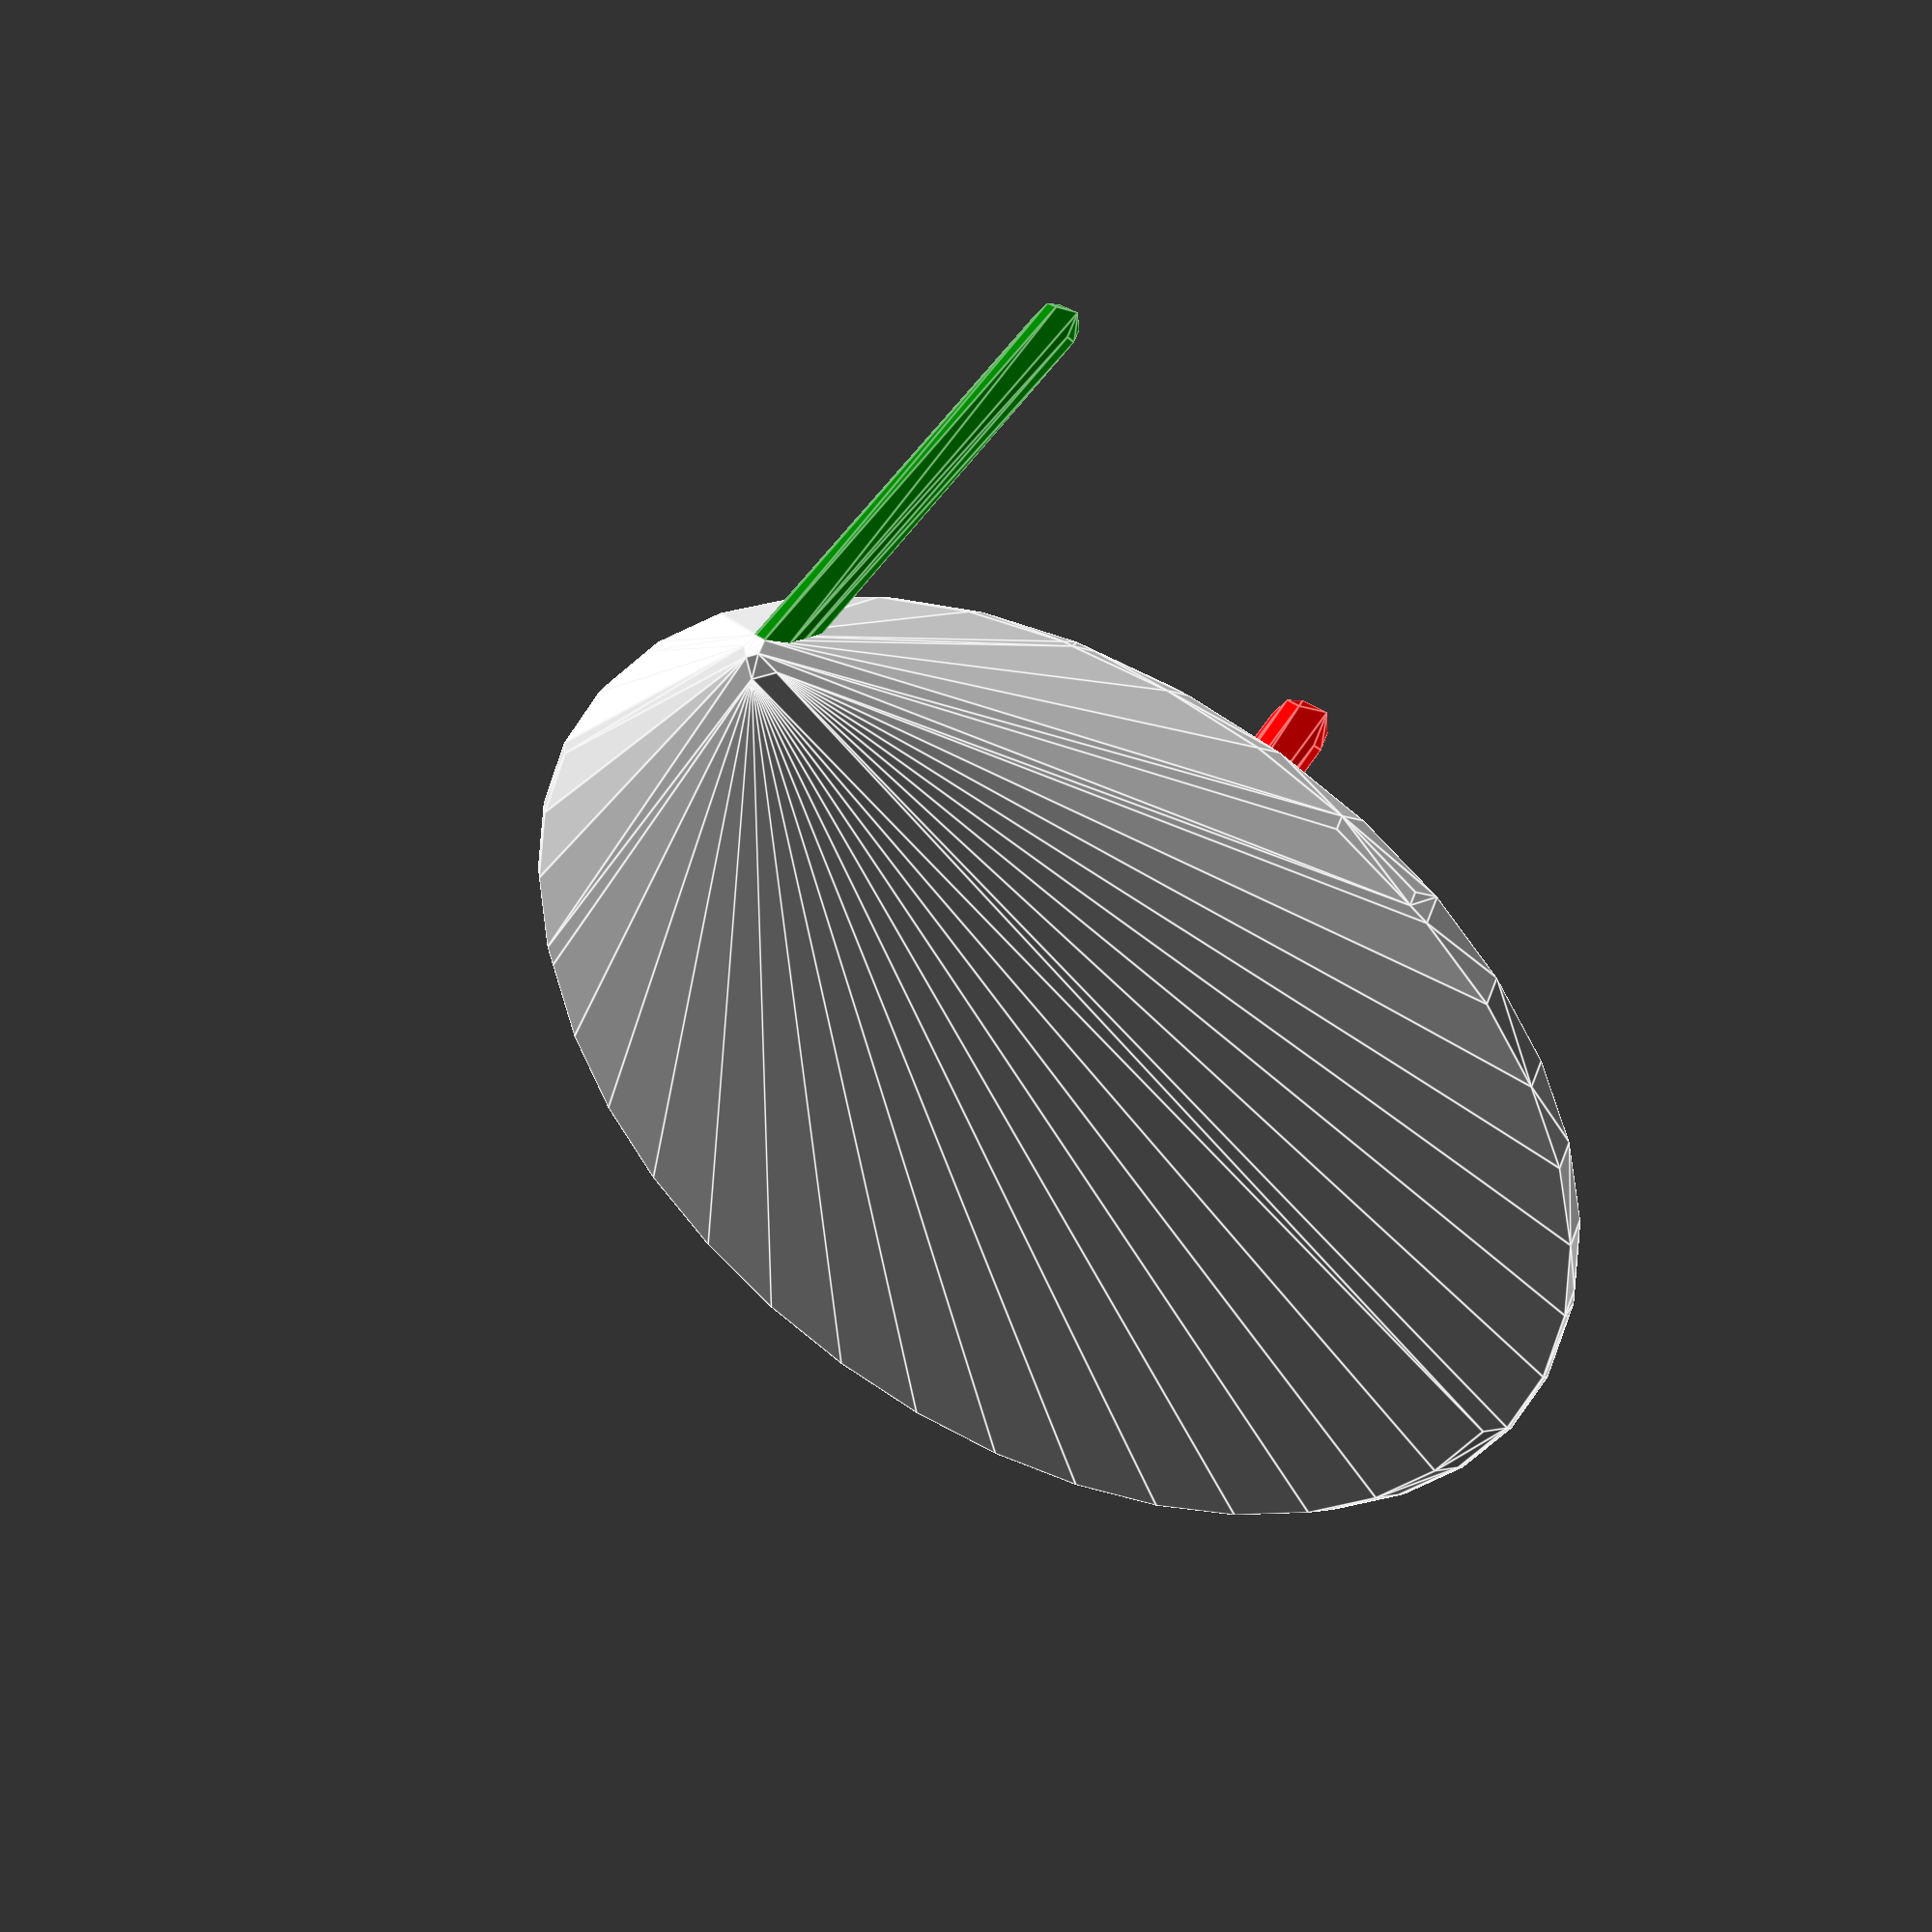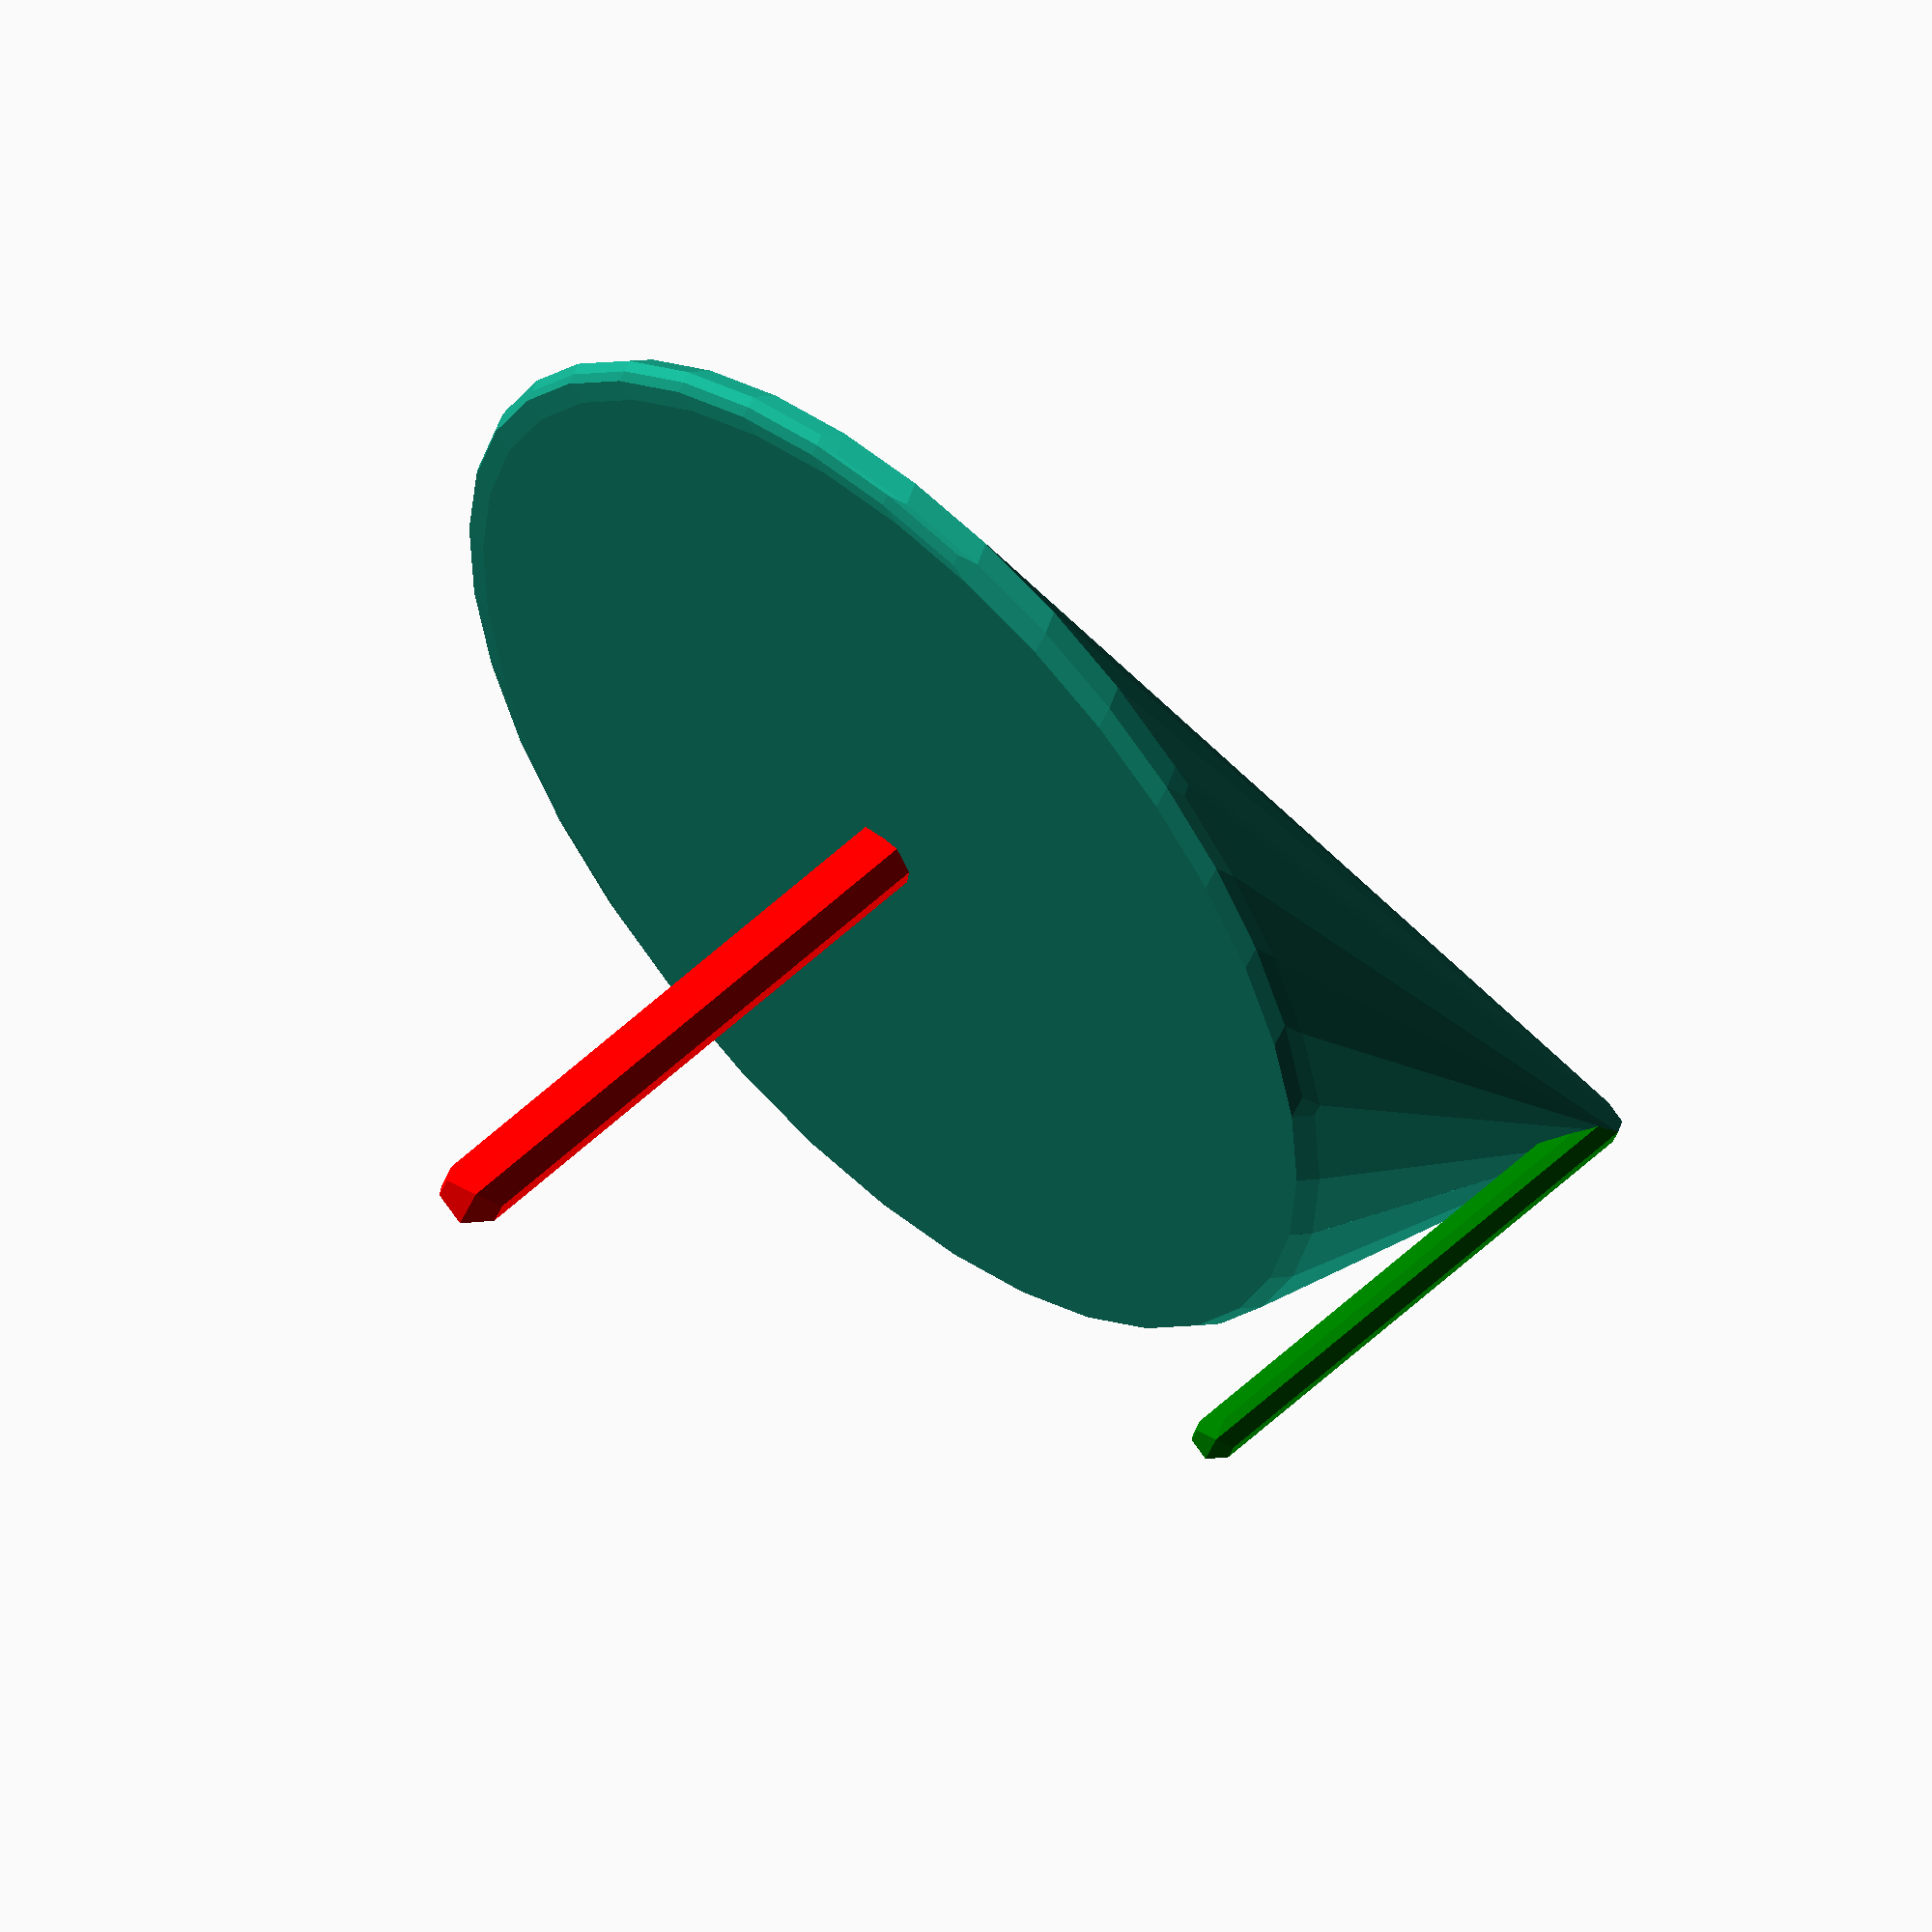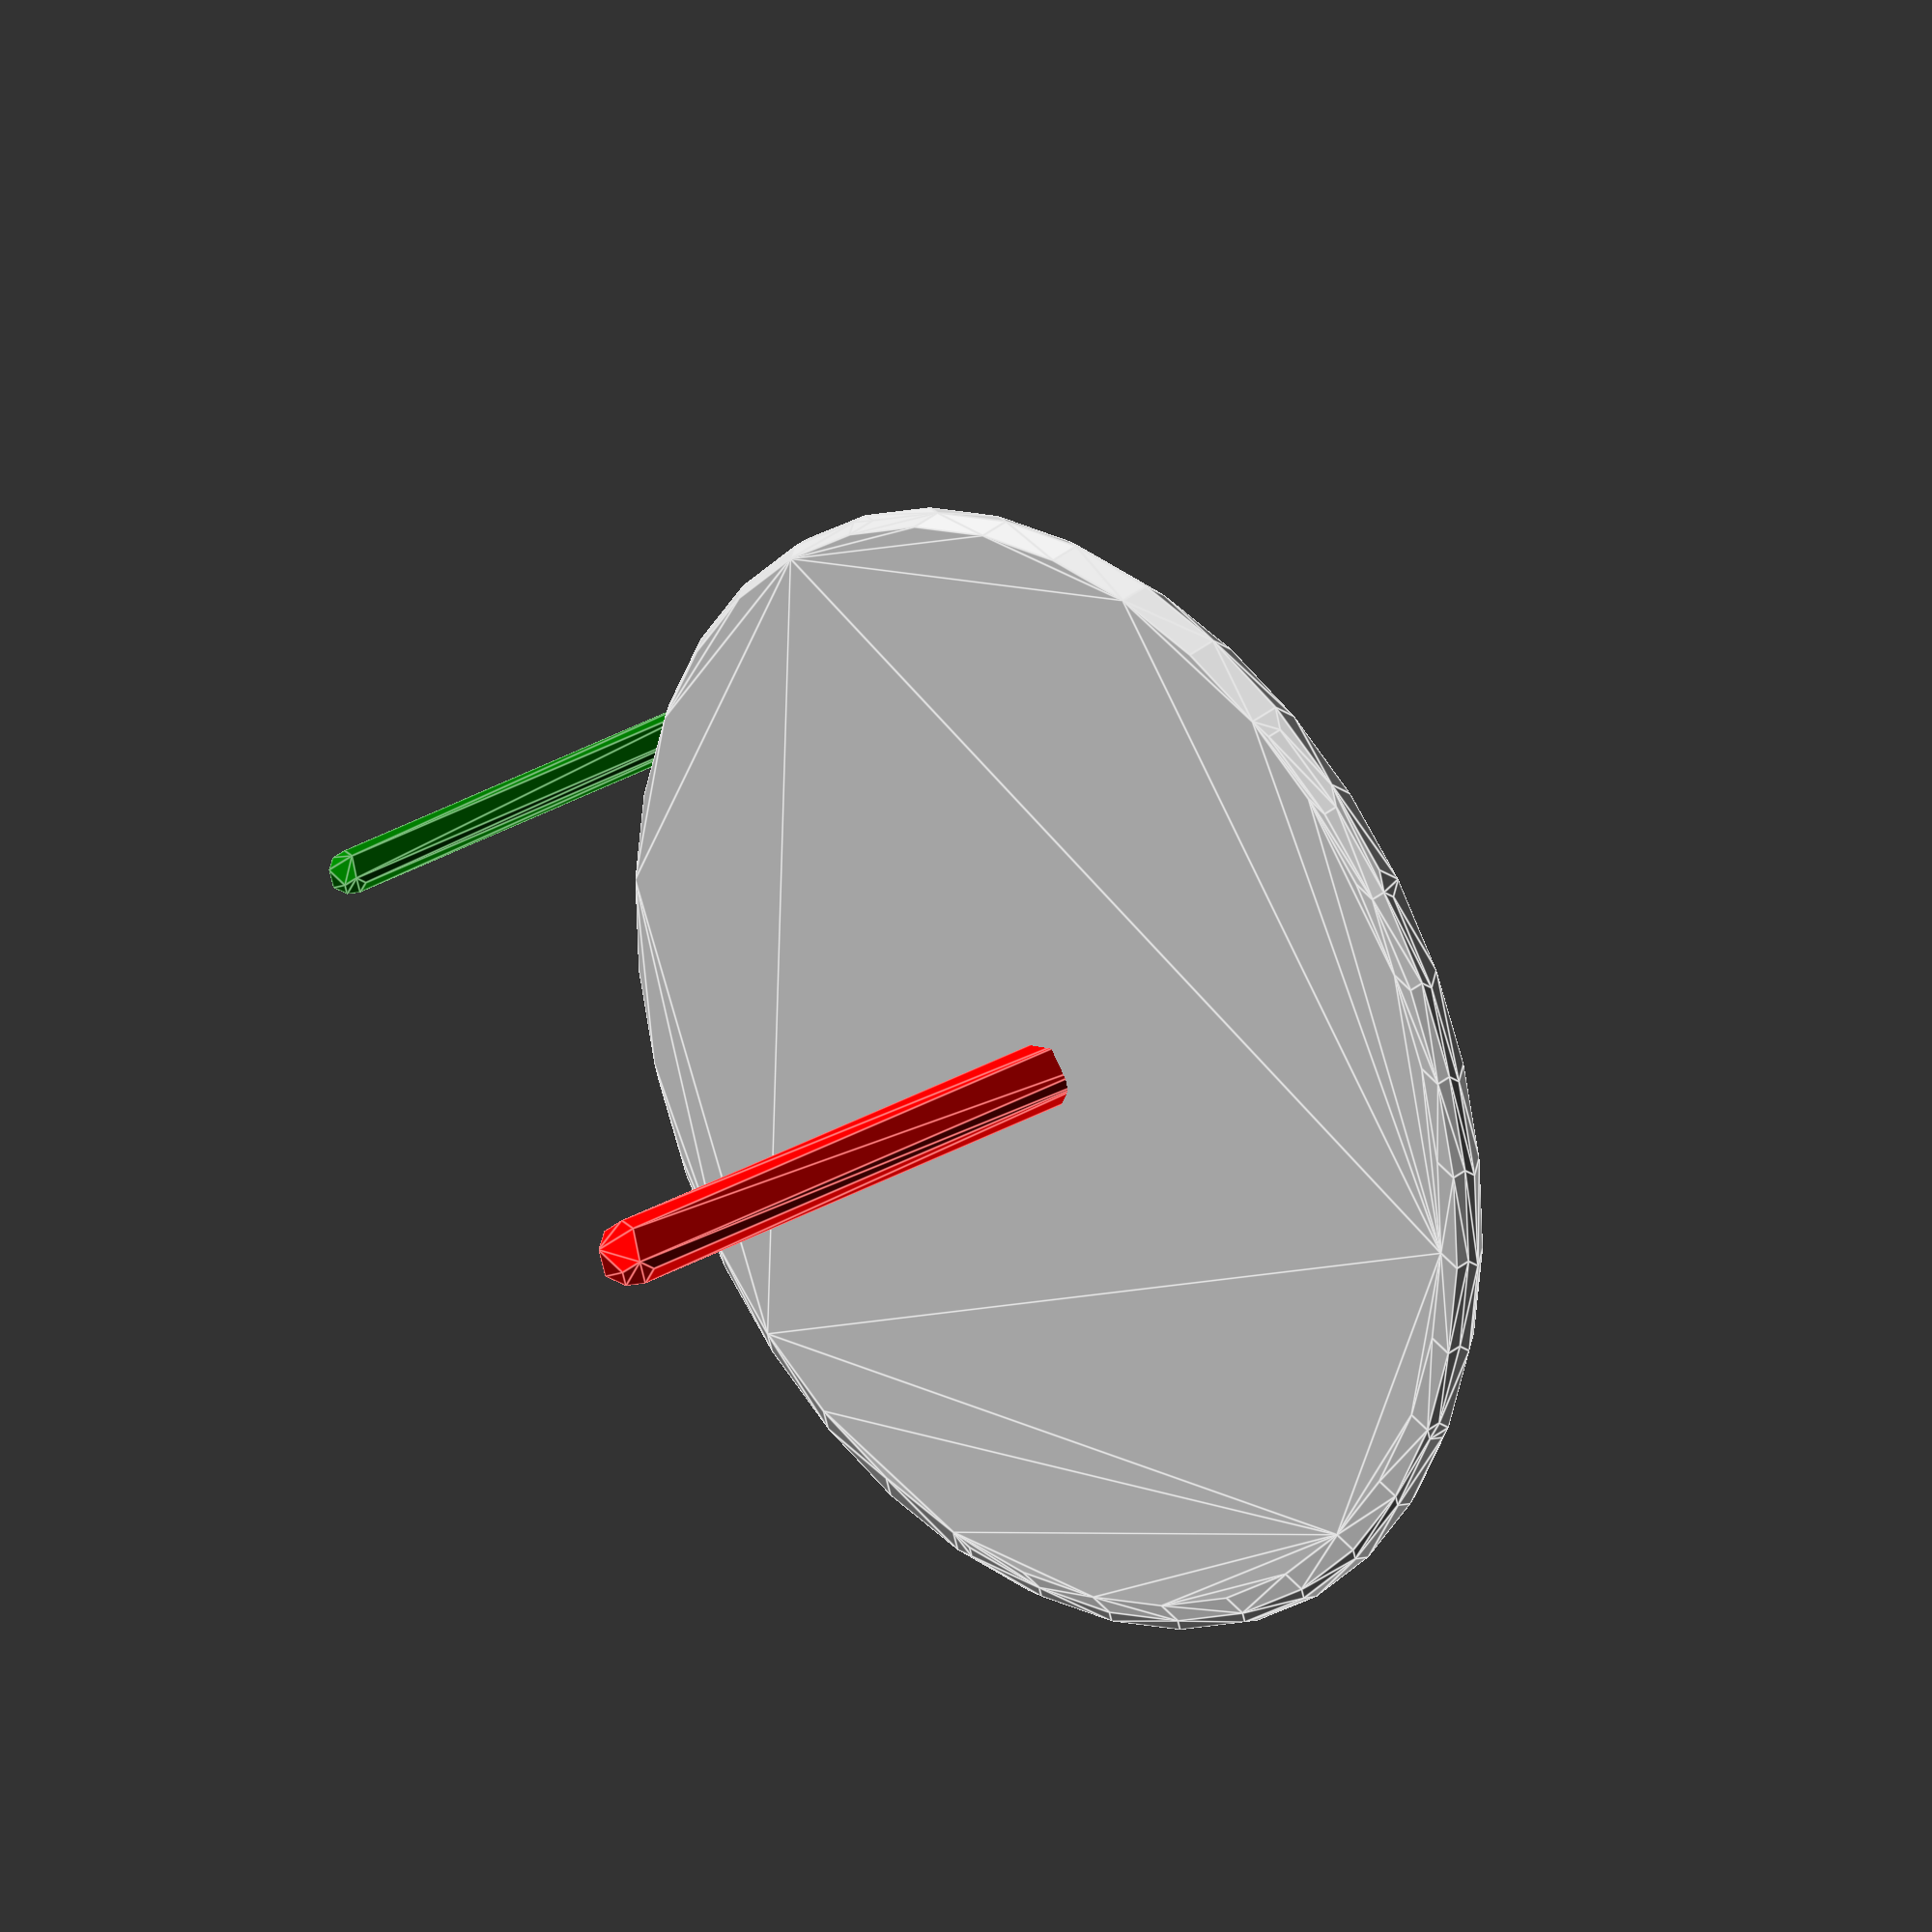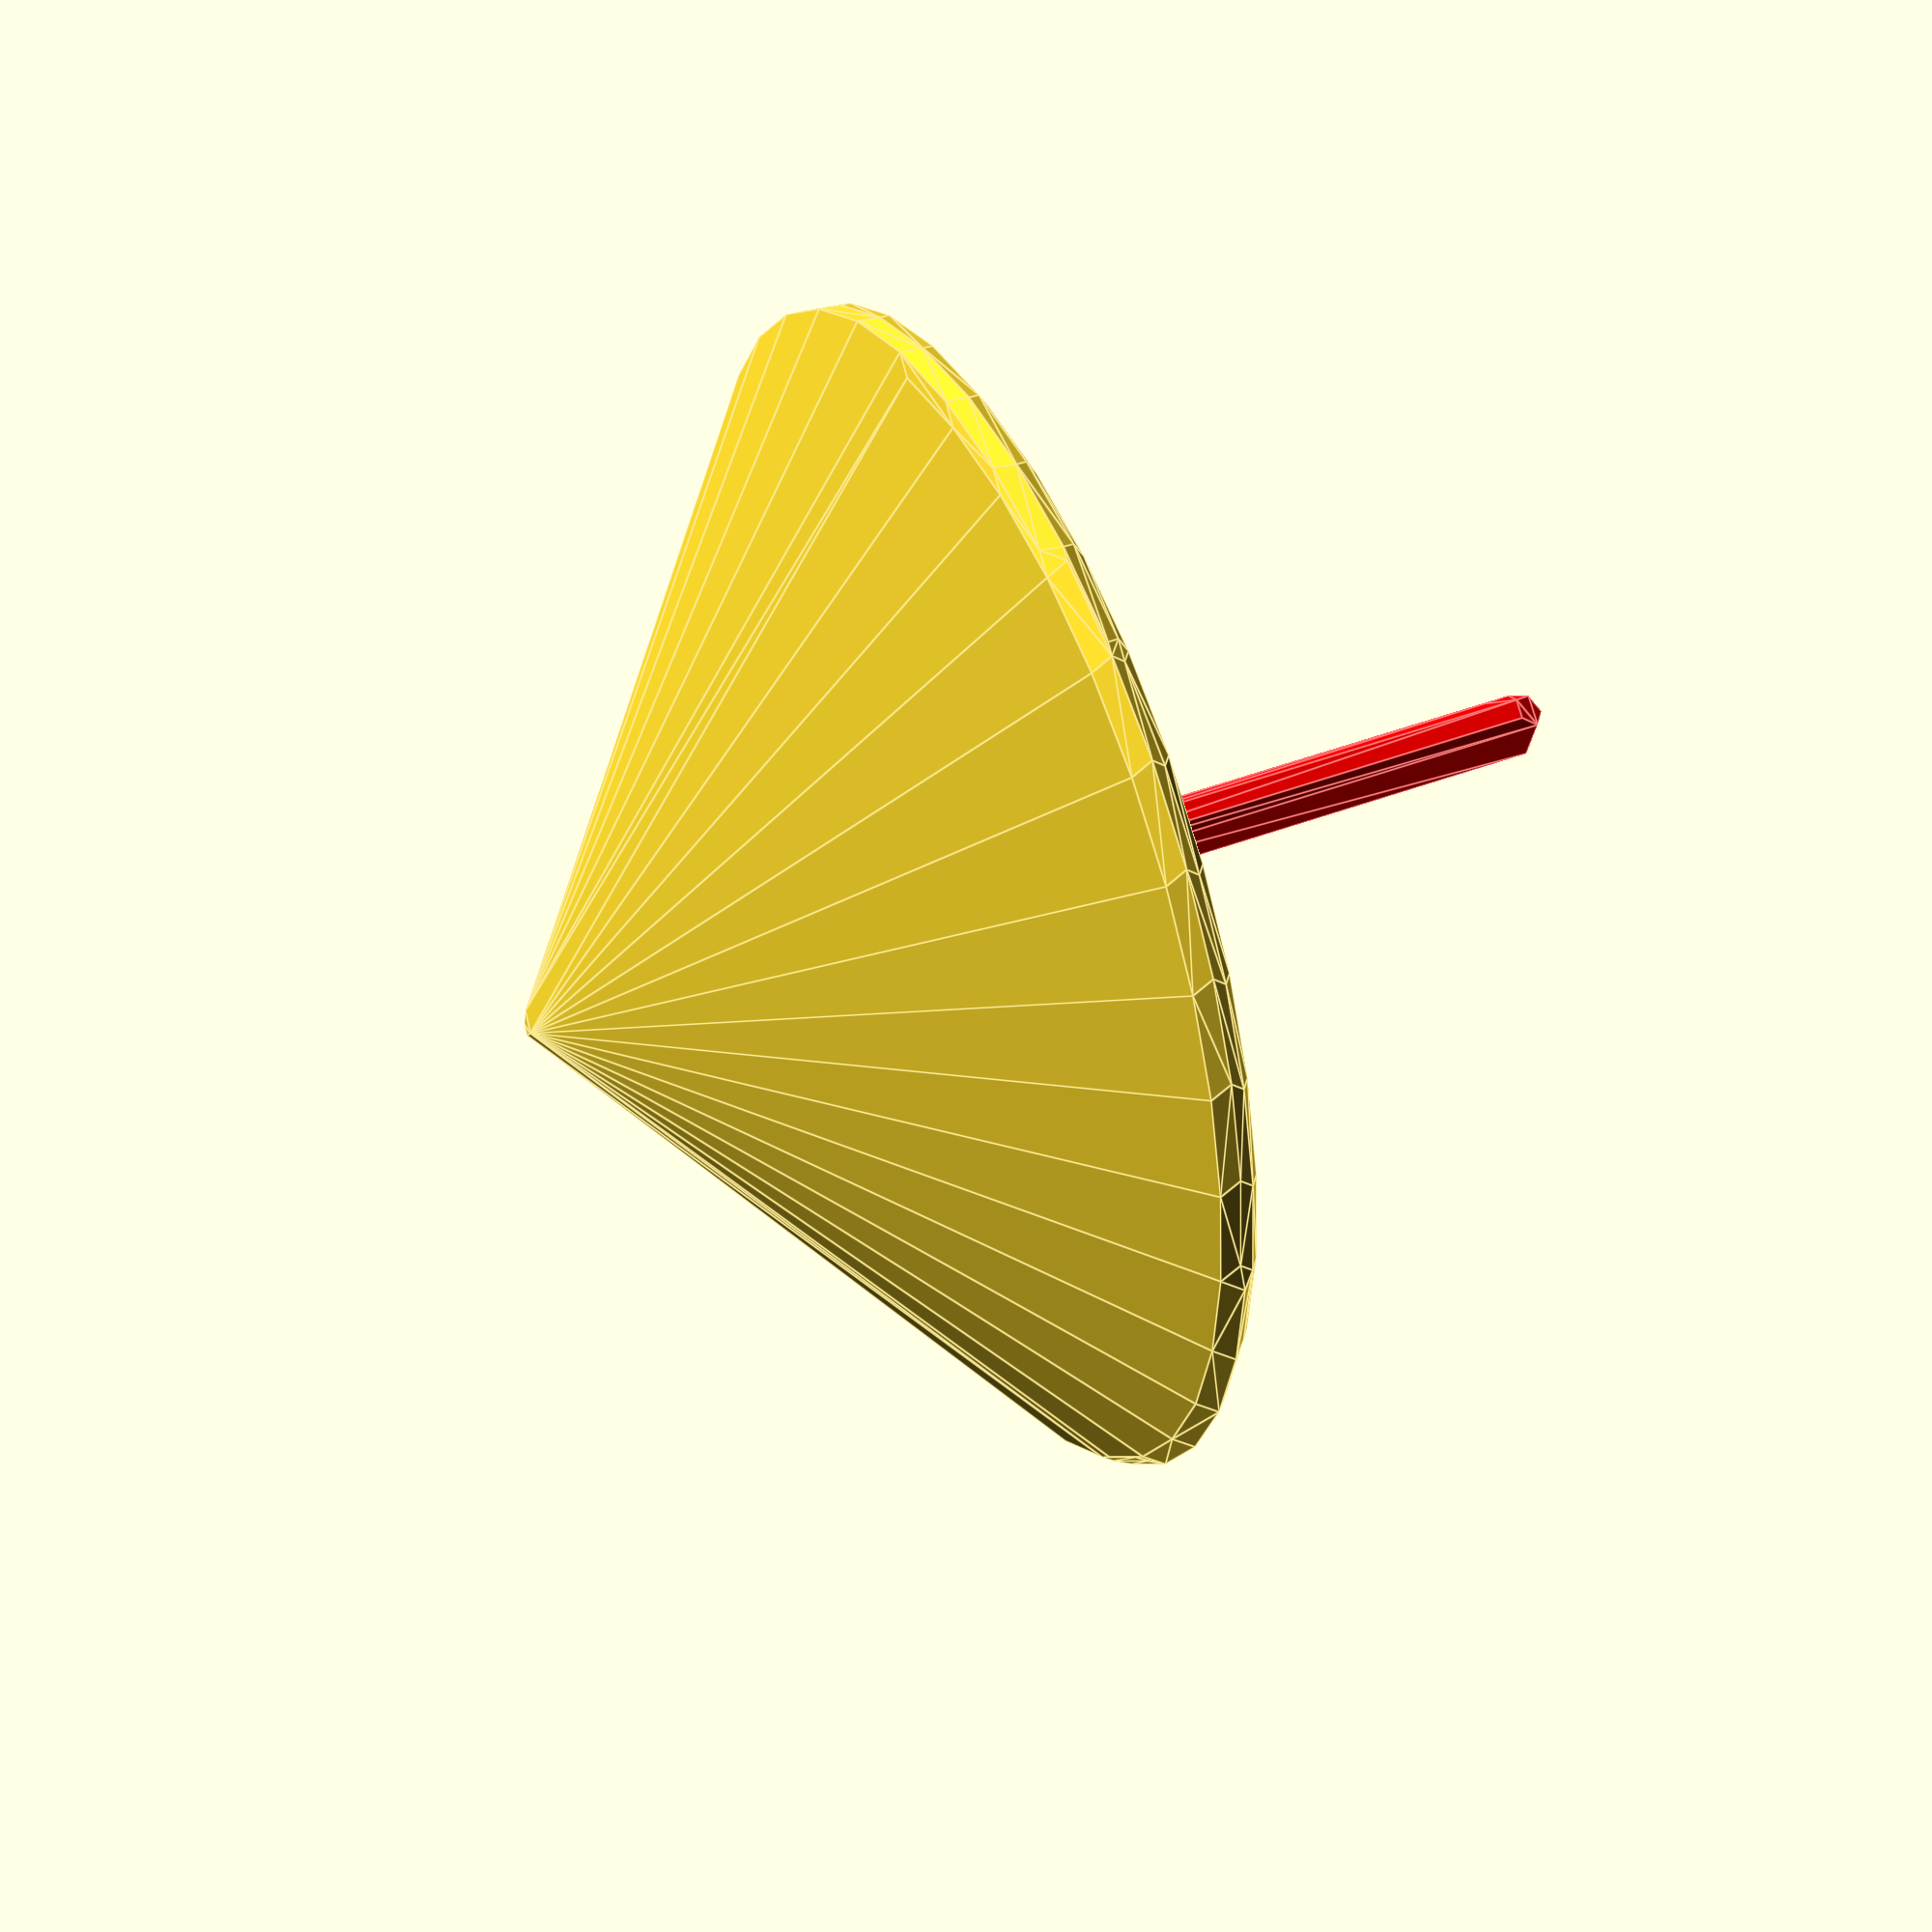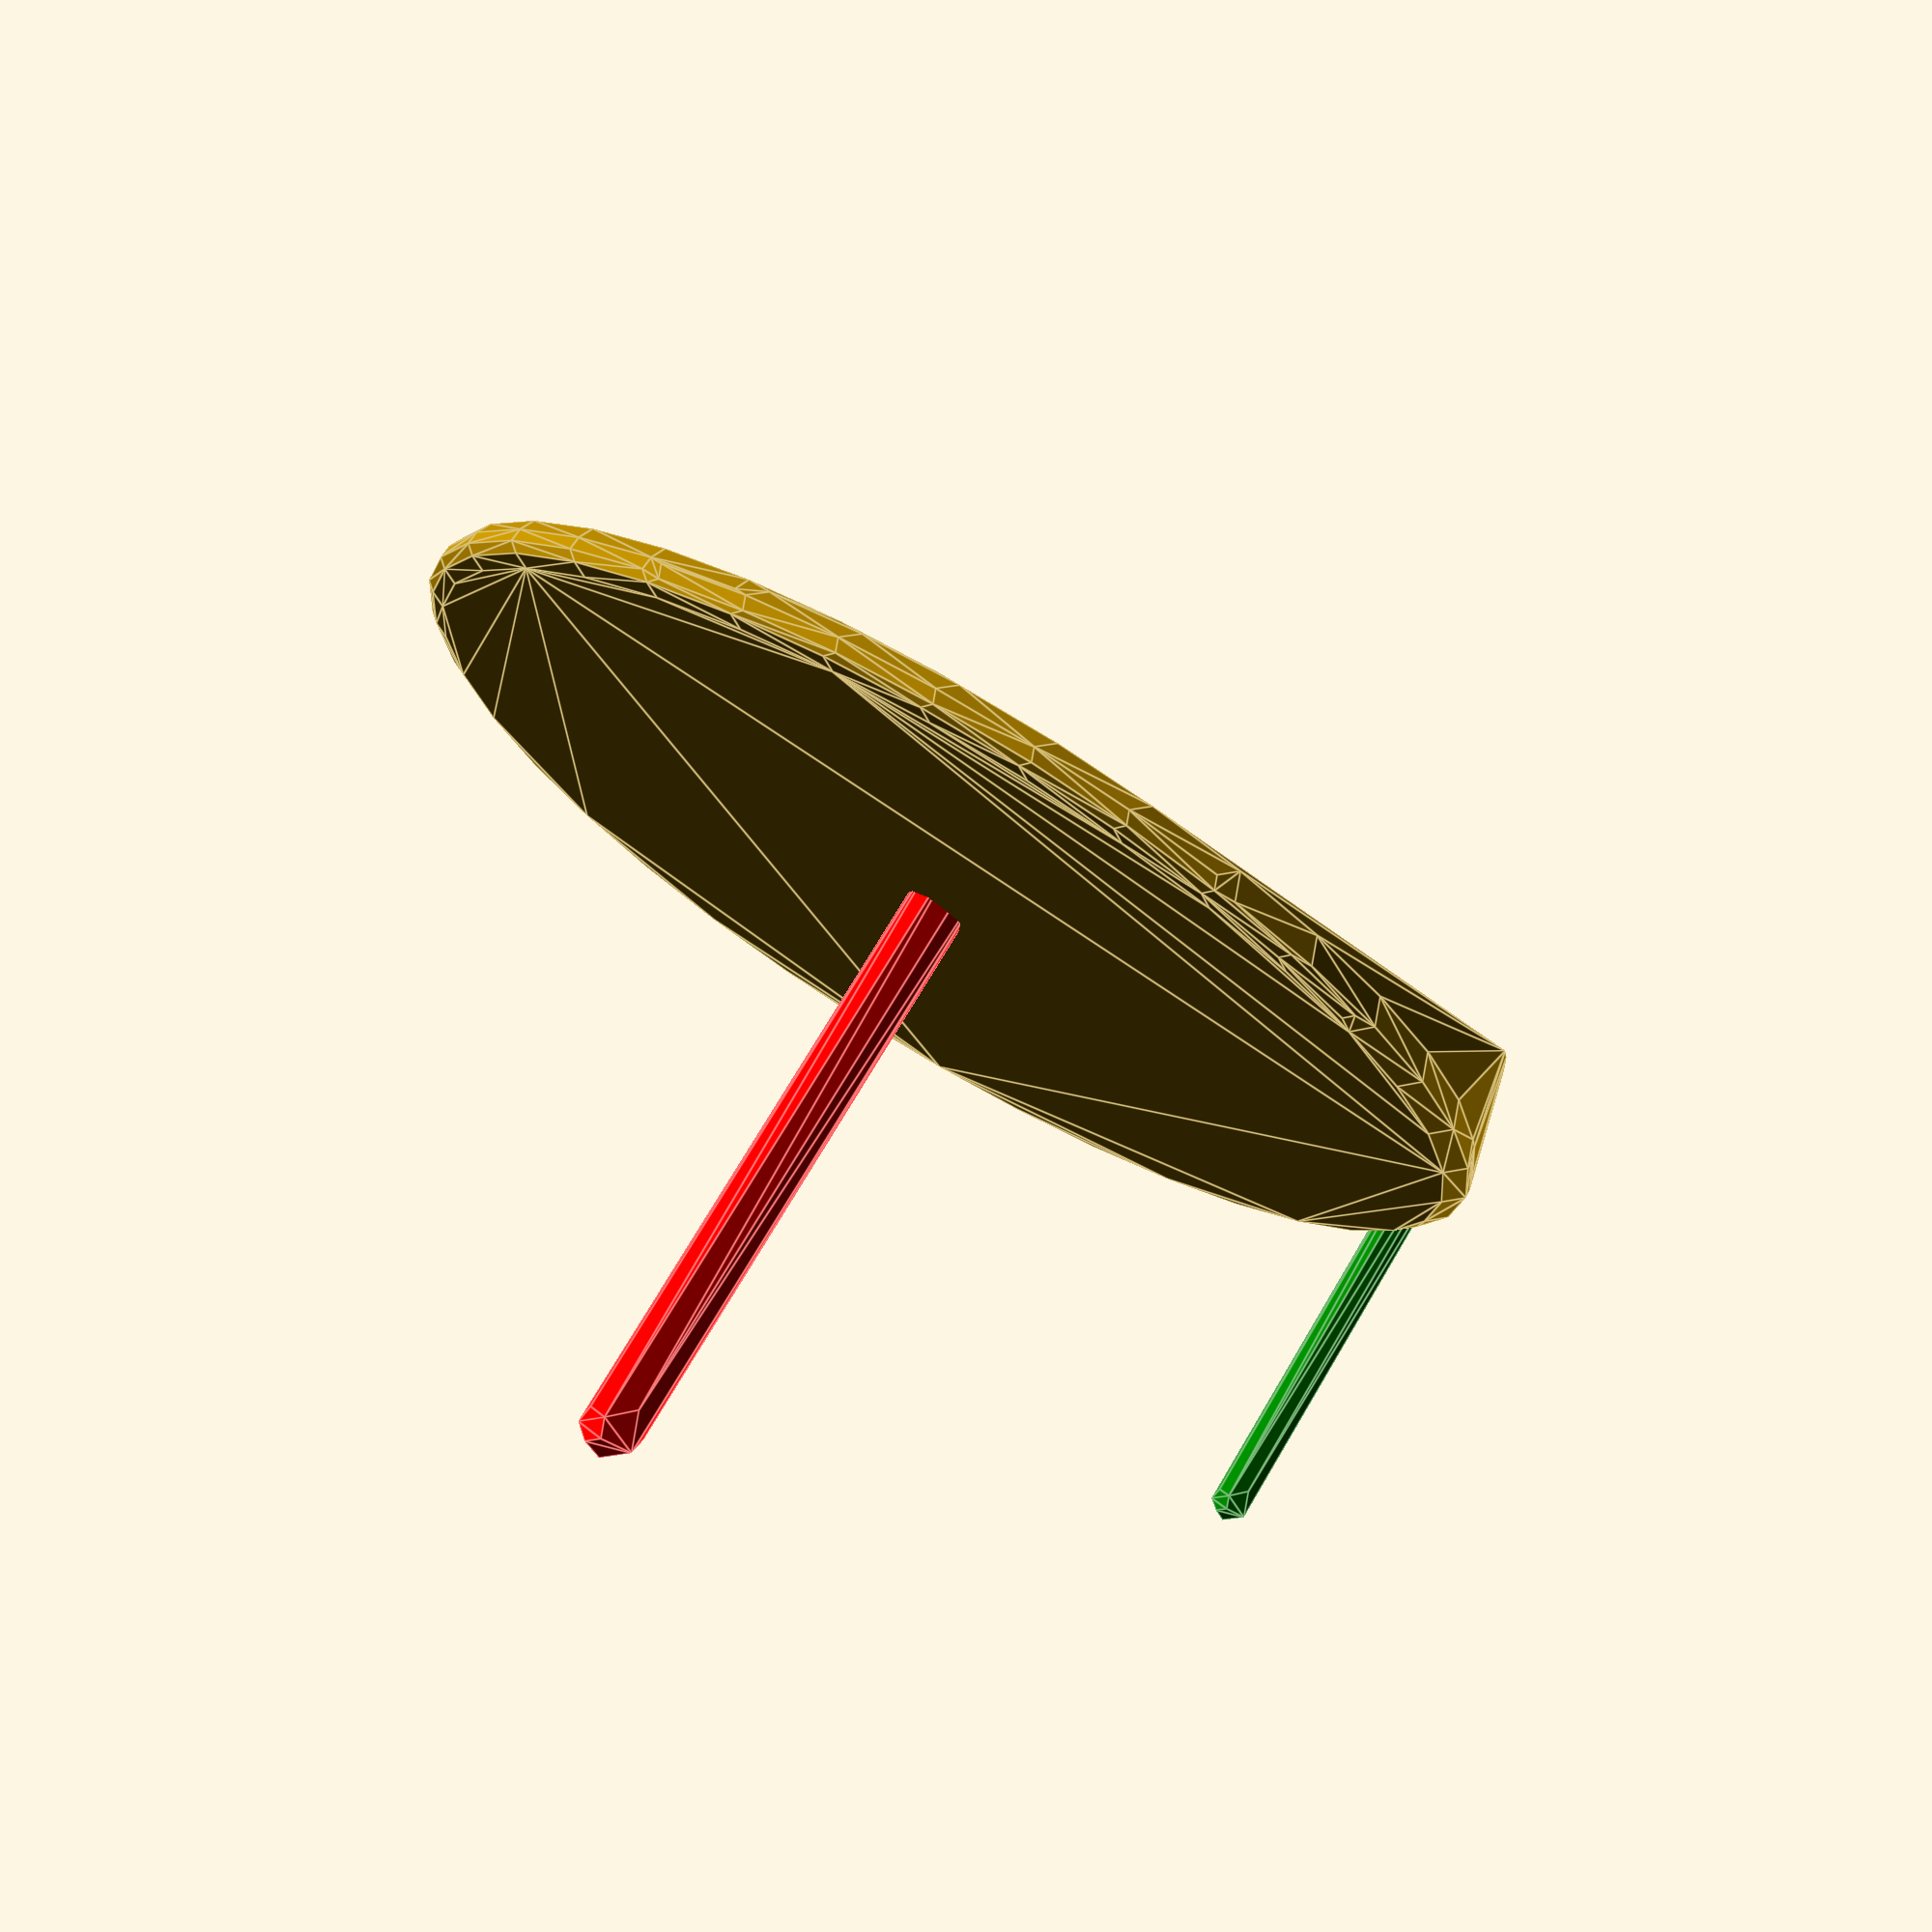
<openscad>
     function basis_rot_axis(a_point,b_point)=
     let(norm_p=norm(b_point-a_point))
     [(b_point.x-a_point.x)/norm_p,
     (b_point.y-a_point.y)/norm_p,
     ((b_point.z-a_point.z)/norm_p)];    
 function rot_rnd_axis(a_point,b_point,angle,v)=
     let (n=basis_rot_axis(a_point,b_point))
     let (r=[
  [cos(angle)-pow(n.x,2)*(cos(angle)-1),
  -sin(angle)*n.z-n.x*n.y*(cos(angle)-1),
  sin(angle)*n.y-n.x*n.z*(cos(angle)-1)],
 
  [sin(angle)*n.z-n.x*n.y*(cos(angle)-1),
   cos(angle)-pow(n.y,2)*(cos(angle)-1),
   -sin(angle)*n.x-n.y*n.z*(cos(angle)-1)],
   
   [-sin(angle)*n.y-n.x*n.z*(cos(angle)-1),
    sin(angle)*n.x-n.y*n.z*(cos(angle)-1),
    cos(angle)-pow(n.z,2)*(cos(angle)-1)]
  ]
   *[v.x,v.y,v.z]
   )
   [r.x,r.y,r.z];
   
p1=[10,1,30];
p2=[20,20,20];
v=[10,10,20];
n_vector=basis_rot_axis(p1,p2);
echo(n_vector);
color("red")
hull(){  
    translate(30*n_vector)
    sphere(1.5);
    translate([0,0,0])
    sphere(1.5);
    }
hull(){
for (i=[0:10:360])   
translate(rot_rnd_axis(p1,p2,i,v))
    sphere(1);
translate(p1)
sphere(1);
}
color("green")
hull(){
translate(p1)
    sphere(1);
translate(p2)
    sphere(1);    
    }
hull(){
    translate(v)
    sphere(1);
    translate(p1)
    sphere(1);
    }   
    
</openscad>
<views>
elev=33.5 azim=350.6 roll=34.1 proj=p view=edges
elev=259.0 azim=278.8 roll=295.5 proj=o view=wireframe
elev=314.0 azim=45.9 roll=162.4 proj=o view=edges
elev=31.6 azim=269.0 roll=144.7 proj=p view=edges
elev=186.9 azim=311.6 roll=322.6 proj=p view=edges
</views>
